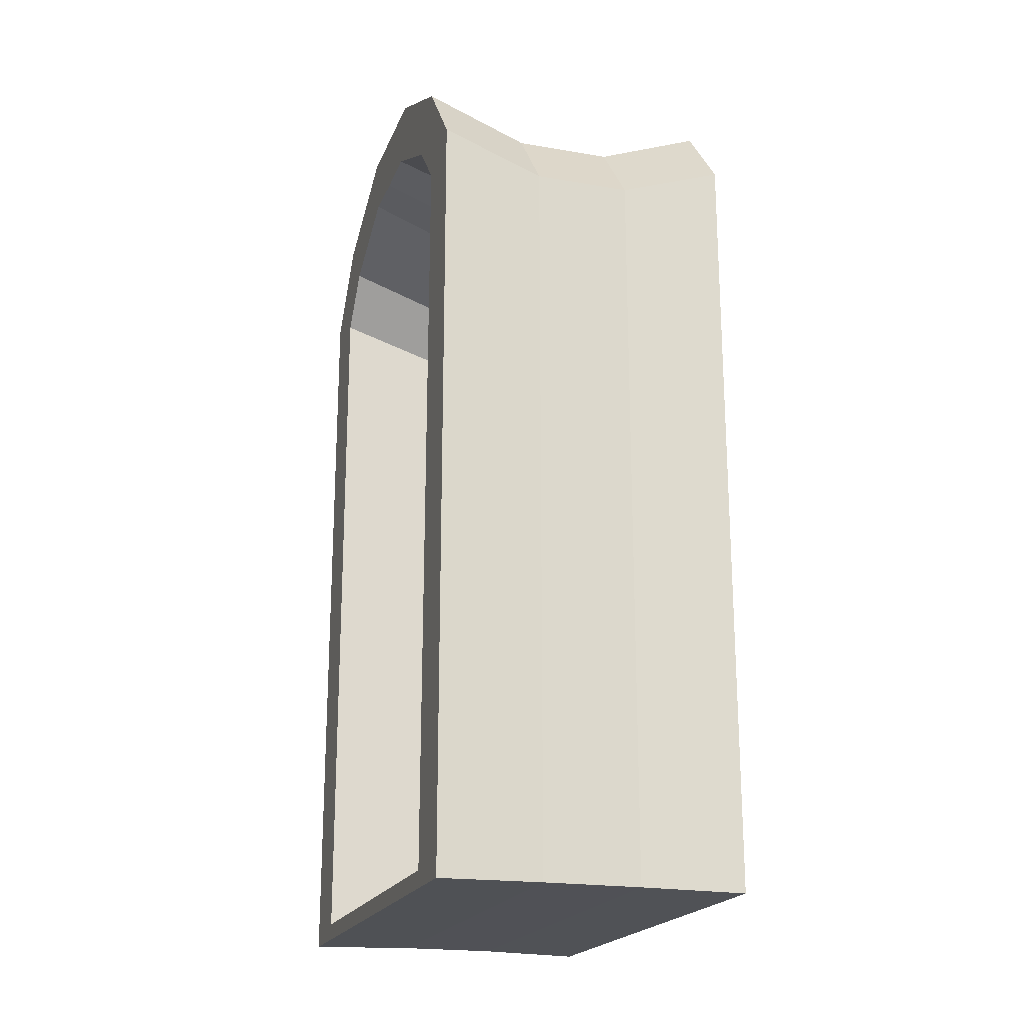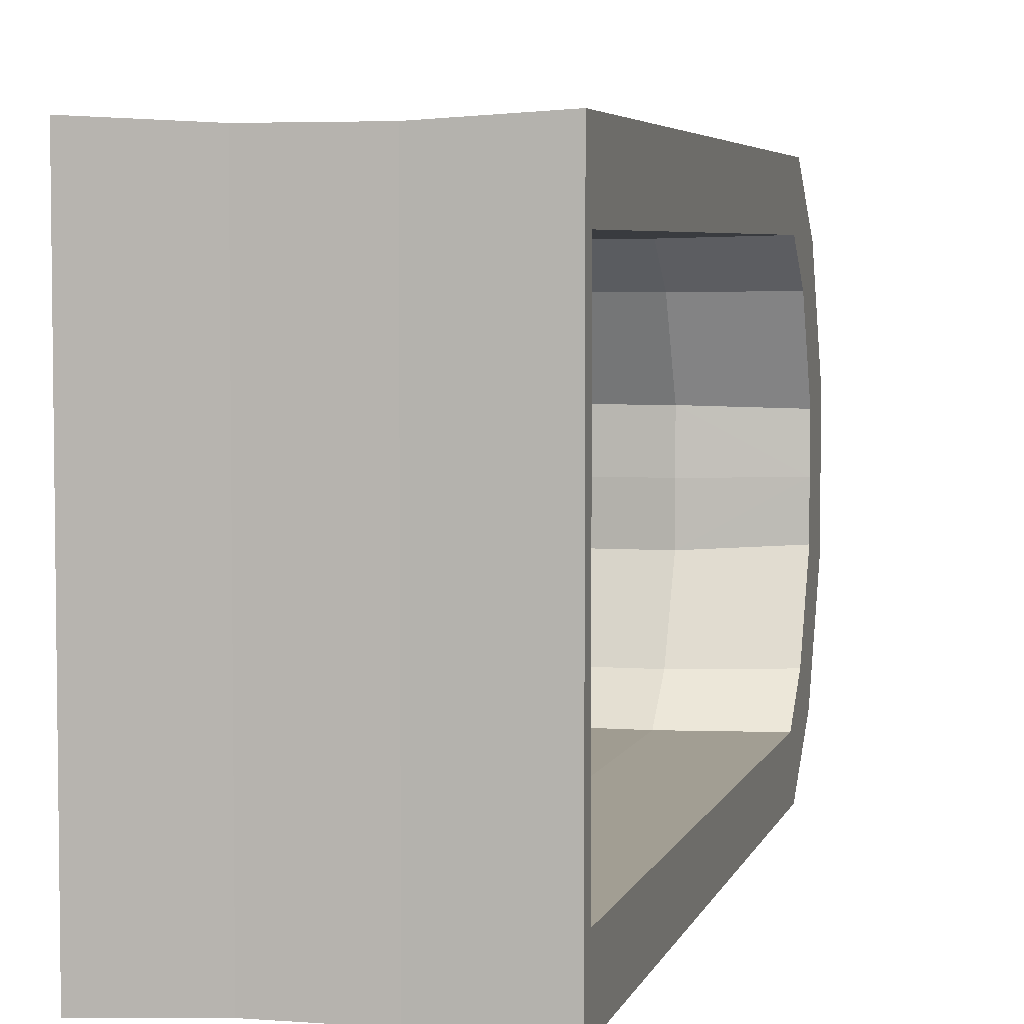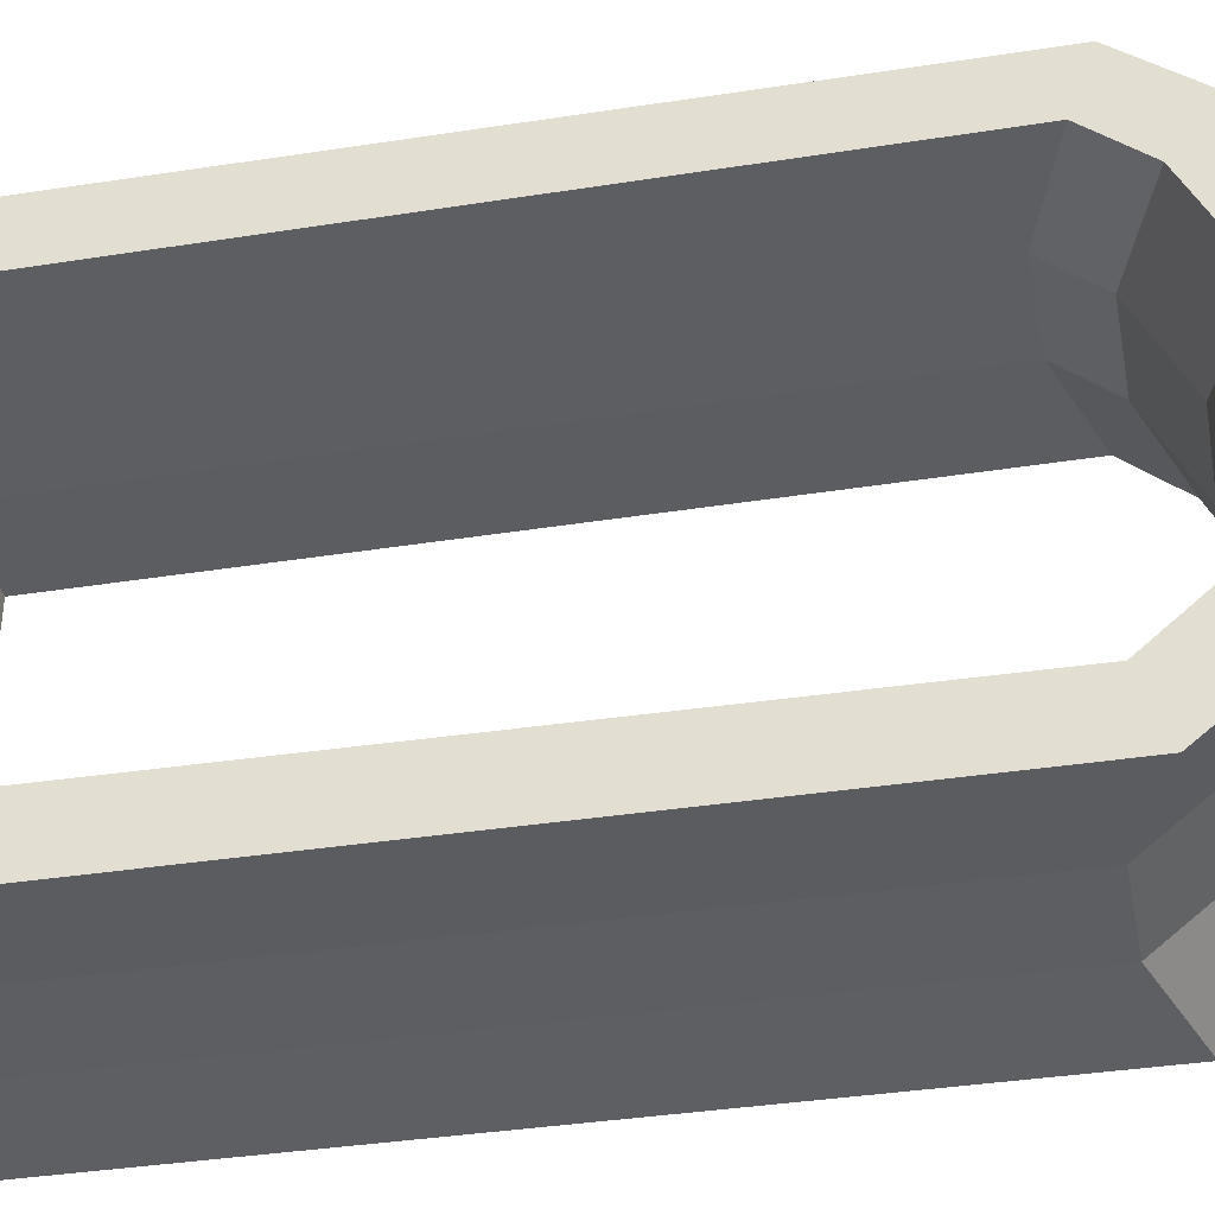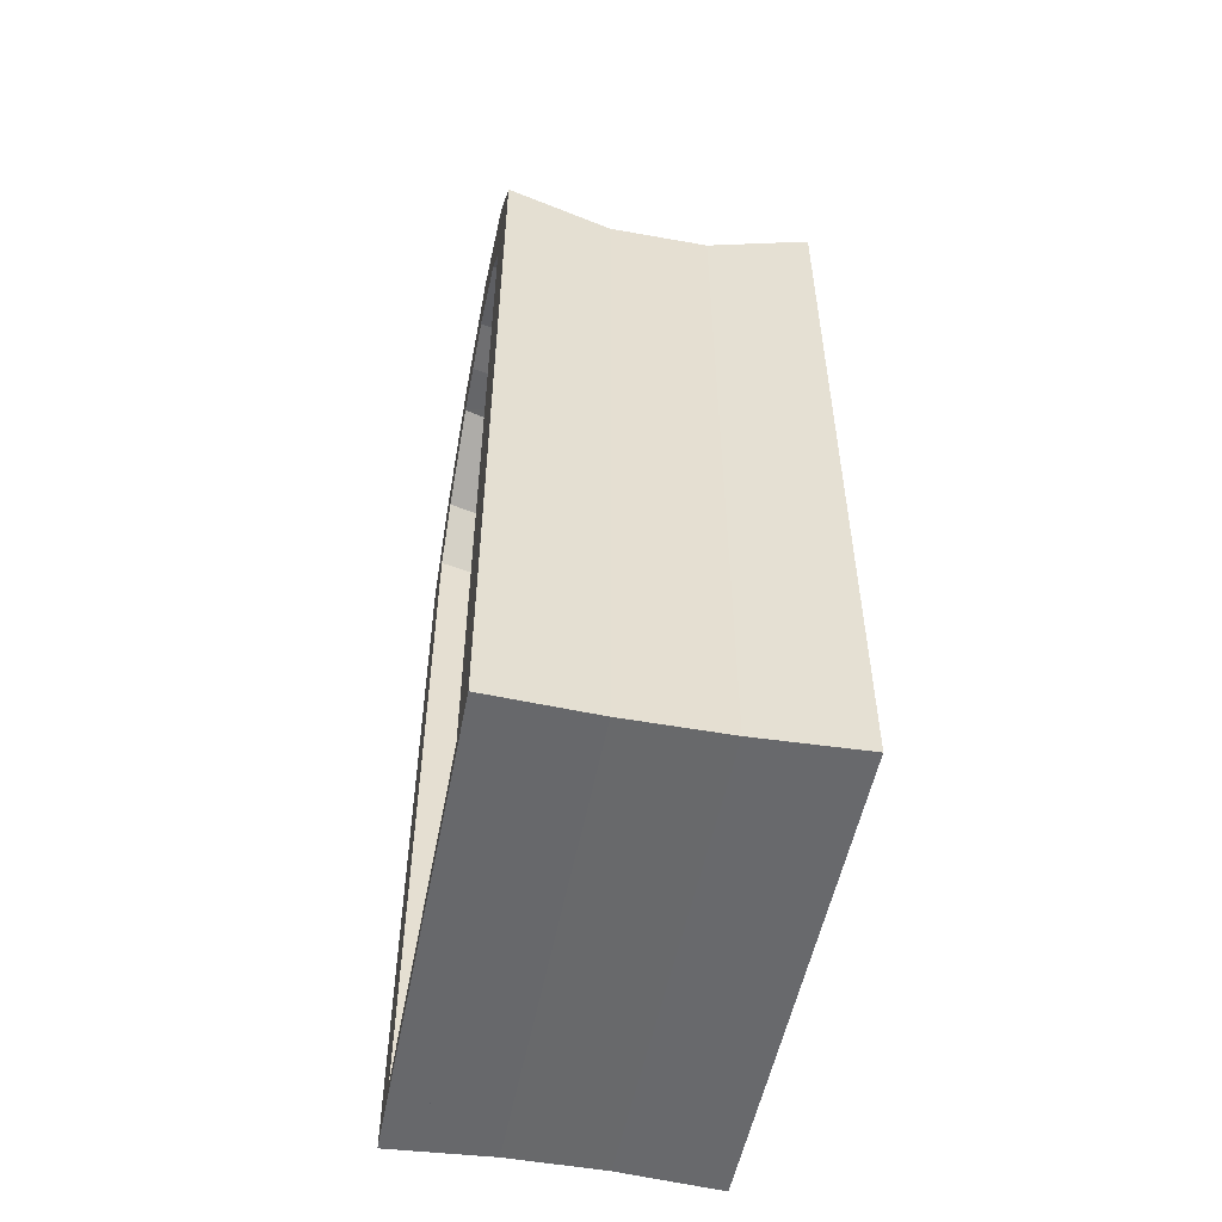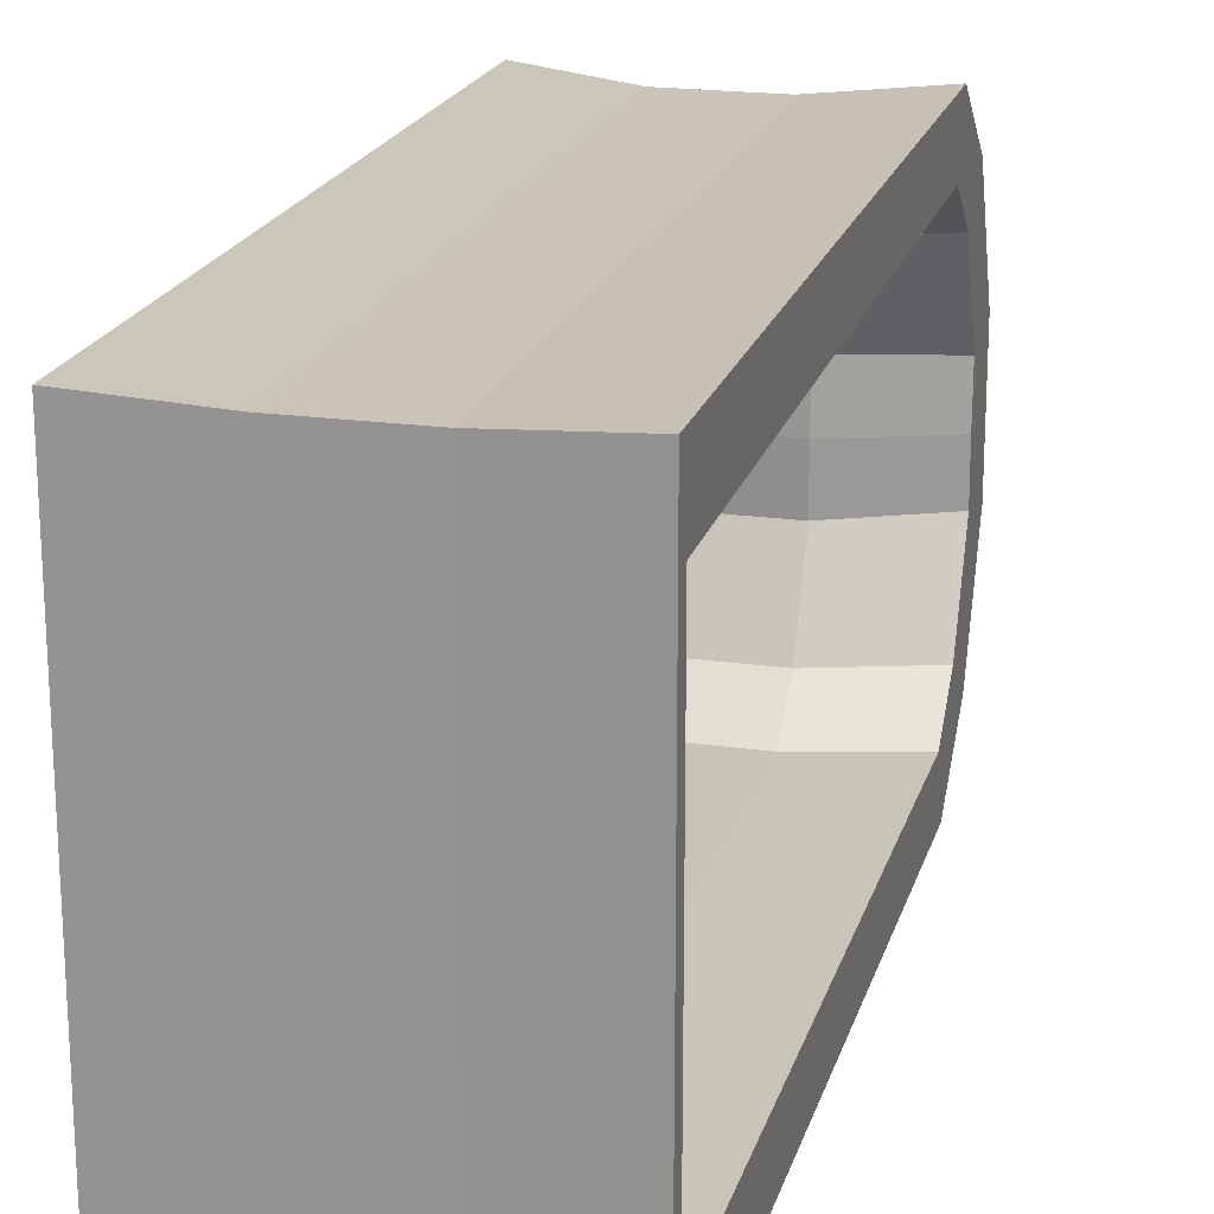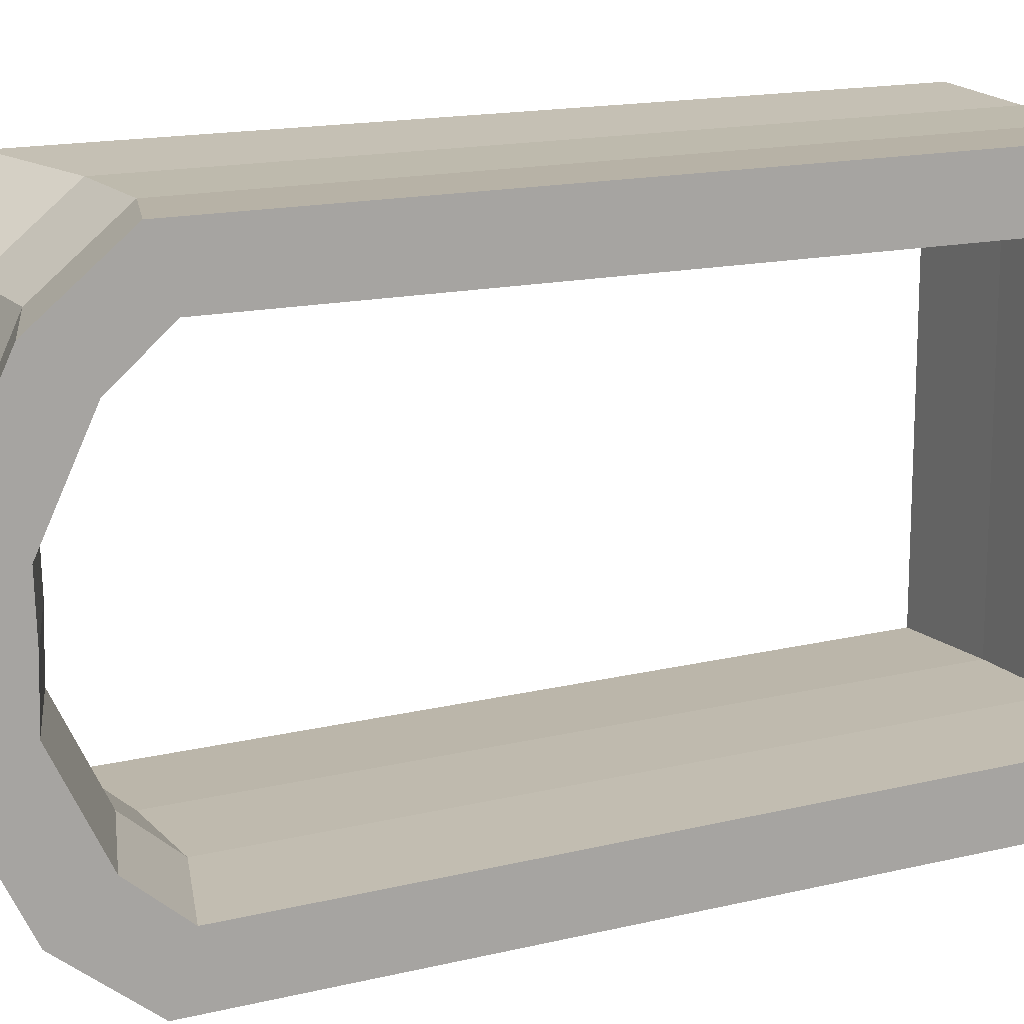
<metadata>
{"format":"obj","ext":"obj","renderer":"f3d","projection":"perspective","resolution":1024,"background":"white","views":[{"elev":-20.3,"azim":-17.5,"up":"+Z"},{"elev":4.7,"azim":-166.3,"up":"+Y"},{"elev":-37.8,"azim":-78.9,"up":"+Y"},{"elev":-52.6,"azim":169.1,"up":"+Z"},{"elev":19.9,"azim":-165.4,"up":"+Y"},{"elev":15.4,"azim":62.9,"up":"+Y"}]}
</metadata>
<code>
v 0.3163 -0.5302 0.03528
v -0.3163 -0.5302 0.03528
v 0.3163 -0.3969 0
v -0.3163 -0.3969 0
v 0.3163 -0.4044 1.576
v -0.3163 -0.4044 1.576
v 0.3163 -0.3134 1.683
v -0.3163 -0.3134 1.683
v 0.3163 -0.1147 1.778
v -0.3163 -0.1147 1.778
v 0.3163 -0.5302 0
v -0.3163 -0.5302 0
v 0.3163 -0.5302 0
v -0.3163 -0.5302 0
v 0.3163 -0.5302 1.621
v -0.3163 -0.5302 1.621
v 0.3163 -0.3963 1.787
v -0.3163 -0.3963 1.787
v 0.3163 -0.1443 1.908
v -0.3163 -0.1443 1.908
v 0.1005 -0.5184 0.03277
v -0.1005 -0.5184 0.03277
v 0.1005 -0.3913 0.003695
v -0.1005 -0.3913 0.003695
v 0.1005 -0.3985 1.507
v -0.1005 -0.3985 1.507
v 0.1005 -0.3117 1.608
v -0.1005 -0.3117 1.608
v 0.1005 -0.1222 1.699
v -0.1005 -0.1222 1.699
v 0.1005 -0.5184 0.003695
v -0.1005 -0.5184 0.003695
v 0.1005 -0.5184 0.003695
v -0.1005 -0.5184 0.003695
v 0.1005 -0.5184 1.549
v -0.1005 -0.5184 1.549
v 0.1005 -0.3907 1.708
v -0.1005 -0.3907 1.708
v 0.1005 -0.1505 1.823
v -0.1005 -0.1505 1.823
v 0.3163 0.5302 0.03528
v -0.3163 0.5302 0.03528
v 0.3163 0 0.03528
v -0.3163 0 0.03528
v 0.3163 0.3969 0
v -0.3163 0.3969 0
v 0.3163 0.4044 1.576
v -0.3163 0.4044 1.576
v 0.3163 0.3134 1.683
v -0.3163 0.3134 1.683
v 0.3163 0.1147 1.778
v -0.3163 0.1147 1.778
v 0.3163 0 1.775
v -0.3163 0 1.775
v 0.3163 0.5302 0
v -0.3163 0.5302 0
v 0.3163 0 0
v -0.3163 0 0
v 0.3163 0.5302 0
v -0.3163 0.5302 0
v 0.3163 0.5302 1.621
v -0.3163 0.5302 1.621
v 0.3163 0.3963 1.787
v -0.3163 0.3963 1.787
v 0.3163 0.1443 1.908
v -0.3163 0.1443 1.908
v 0.3163 0 1.908
v -0.3163 0 1.908
v 0.1005 0.5184 0.03277
v -0.1005 0.5184 0.03277
v 0.1005 0 0.03277
v -0.1005 0 0.03277
v 0.1005 0.3913 0.003695
v -0.1005 0.3913 0.003695
v 0.1005 0.3985 1.507
v -0.1005 0.3985 1.507
v 0.1005 0.3117 1.608
v -0.1005 0.3117 1.608
v 0.1005 0.1222 1.699
v -0.1005 0.1222 1.699
v 0.1005 0 1.696
v -0.1005 0 1.696
v 0.1005 0.5184 0.003695
v -0.1005 0.5184 0.003695
v 0.1005 0 0.003695
v -0.1005 0 0.003695
v 0.1005 0.5184 0.003695
v -0.1005 0.5184 0.003695
v 0.1005 0.5184 1.549
v -0.1005 0.5184 1.549
v 0.1005 0.3907 1.708
v -0.1005 0.3907 1.708
v 0.1005 0.1505 1.823
v -0.1005 0.1505 1.823
v 0.1005 0 1.823
v -0.1005 0 1.823
g Plane_Plane_Material.001
f 21 1 71
f 22 2 4
f 24 4 6
f 26 6 8
f 28 8 10
f 82 30 54
f 85 57 11
f 34 14 12
f 36 16 14
f 38 18 16
f 40 20 18
f 95 39 67
f 9 53 67
f 4 2 14
f 2 44 12
f 7 9 17
f 1 3 13
f 6 4 16
f 3 5 13
f 8 6 16
f 54 10 20
f 5 7 17
f 43 1 11
f 10 8 20
f 2 22 44
f 22 21 71
f 1 21 23
f 21 22 23
f 3 23 25
f 23 24 26
f 5 25 27
f 25 26 28
f 7 27 29
f 27 28 30
f 53 9 81
f 81 29 30
f 58 86 32
f 86 85 32
f 13 33 31
f 33 34 32
f 15 35 33
f 35 36 34
f 17 37 35
f 37 38 36
f 19 39 37
f 39 40 38
f 68 20 96
f 96 40 39
f 69 71 41
f 70 74 46
f 74 76 48
f 76 78 50
f 78 80 52
f 82 54 80
f 85 83 55
f 88 84 56
f 90 88 60
f 92 90 62
f 94 92 64
f 95 67 93
f 51 65 67
f 46 60 56
f 42 56 44
f 49 63 51
f 41 55 59
f 48 62 46
f 45 59 47
f 82 96 54
f 50 64 62
f 54 68 66
f 47 61 63
f 43 57 55
f 71 85 43
f 52 66 50
f 42 44 70
f 70 72 71
f 41 45 73
f 69 73 70
f 45 47 75
f 73 75 76
f 47 49 77
f 75 77 78
f 49 51 79
f 77 79 80
f 53 81 51
f 81 82 80
f 58 56 84
f 86 84 85
f 59 55 83
f 87 83 84
f 61 59 87
f 89 87 88
f 63 61 89
f 91 89 90
f 65 63 91
f 93 91 92
f 68 96 66
f 96 95 93
f 53 67 95
f 81 95 96
f 44 58 86
f 72 86 85
f 1 43 71
f 24 22 4
f 26 24 6
f 28 26 8
f 30 28 10
f 30 10 54
f 31 85 11
f 32 34 12
f 34 36 14
f 36 38 16
f 38 40 18
f 39 19 67
f 19 9 67
f 2 12 14
f 44 58 12
f 9 19 17
f 11 1 13
f 4 14 16
f 5 15 13
f 18 8 16
f 68 54 20
f 15 5 17
f 57 43 11
f 8 18 20
f 22 72 44
f 72 22 71
f 3 1 23
f 22 24 23
f 5 3 25
f 25 23 26
f 7 5 27
f 27 25 28
f 9 7 29
f 29 27 30
f 9 29 81
f 82 81 30
f 12 58 32
f 85 31 32
f 11 13 31
f 31 33 32
f 13 15 33
f 33 35 34
f 15 17 35
f 35 37 36
f 17 19 37
f 37 39 38
f 20 40 96
f 95 96 39
f 71 43 41
f 42 70 46
f 46 74 48
f 48 76 50
f 50 78 52
f 54 52 80
f 57 85 55
f 60 88 56
f 62 90 60
f 64 92 62
f 66 94 64
f 67 65 93
f 53 51 67
f 42 46 56
f 56 58 44
f 63 65 51
f 45 41 59
f 62 60 46
f 59 61 47
f 96 68 54
f 48 50 62
f 52 54 66
f 49 47 63
f 41 43 55
f 85 57 43
f 66 64 50
f 44 72 70
f 69 70 71
f 69 41 73
f 73 74 70
f 73 45 75
f 74 73 76
f 75 47 77
f 76 75 78
f 77 49 79
f 78 77 80
f 81 79 51
f 79 81 80
f 86 58 84
f 84 83 85
f 87 59 83
f 88 87 84
f 89 61 87
f 90 89 88
f 91 63 89
f 92 91 90
f 93 65 91
f 94 93 92
f 96 94 66
f 94 96 93
f 81 53 95
f 82 81 96
f 72 44 86
f 71 72 85

</code>
